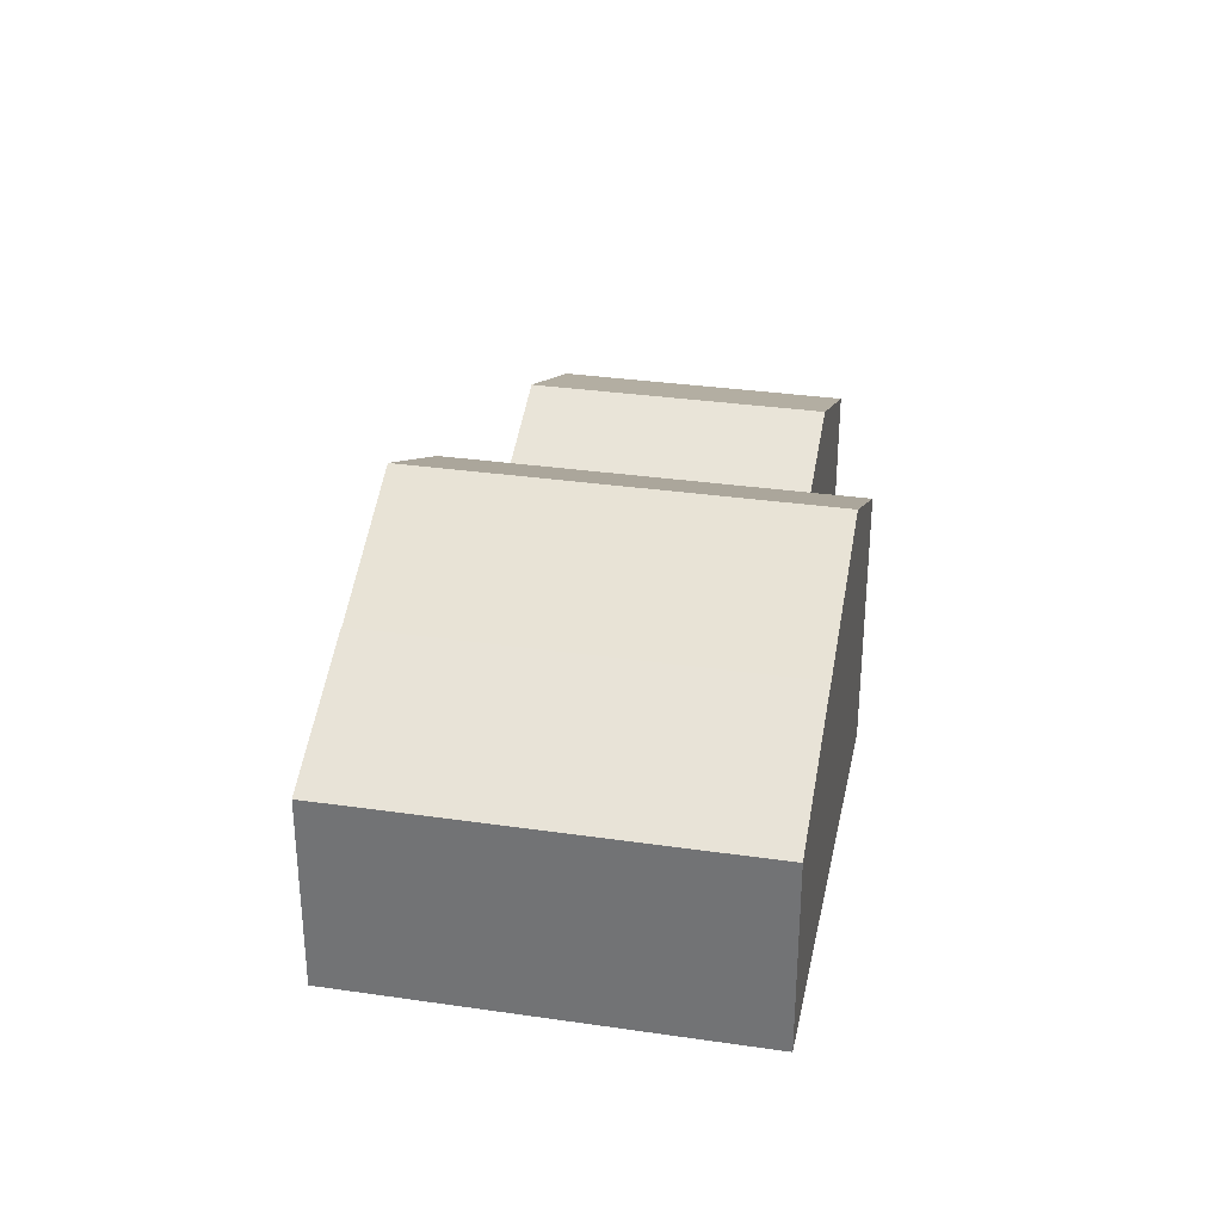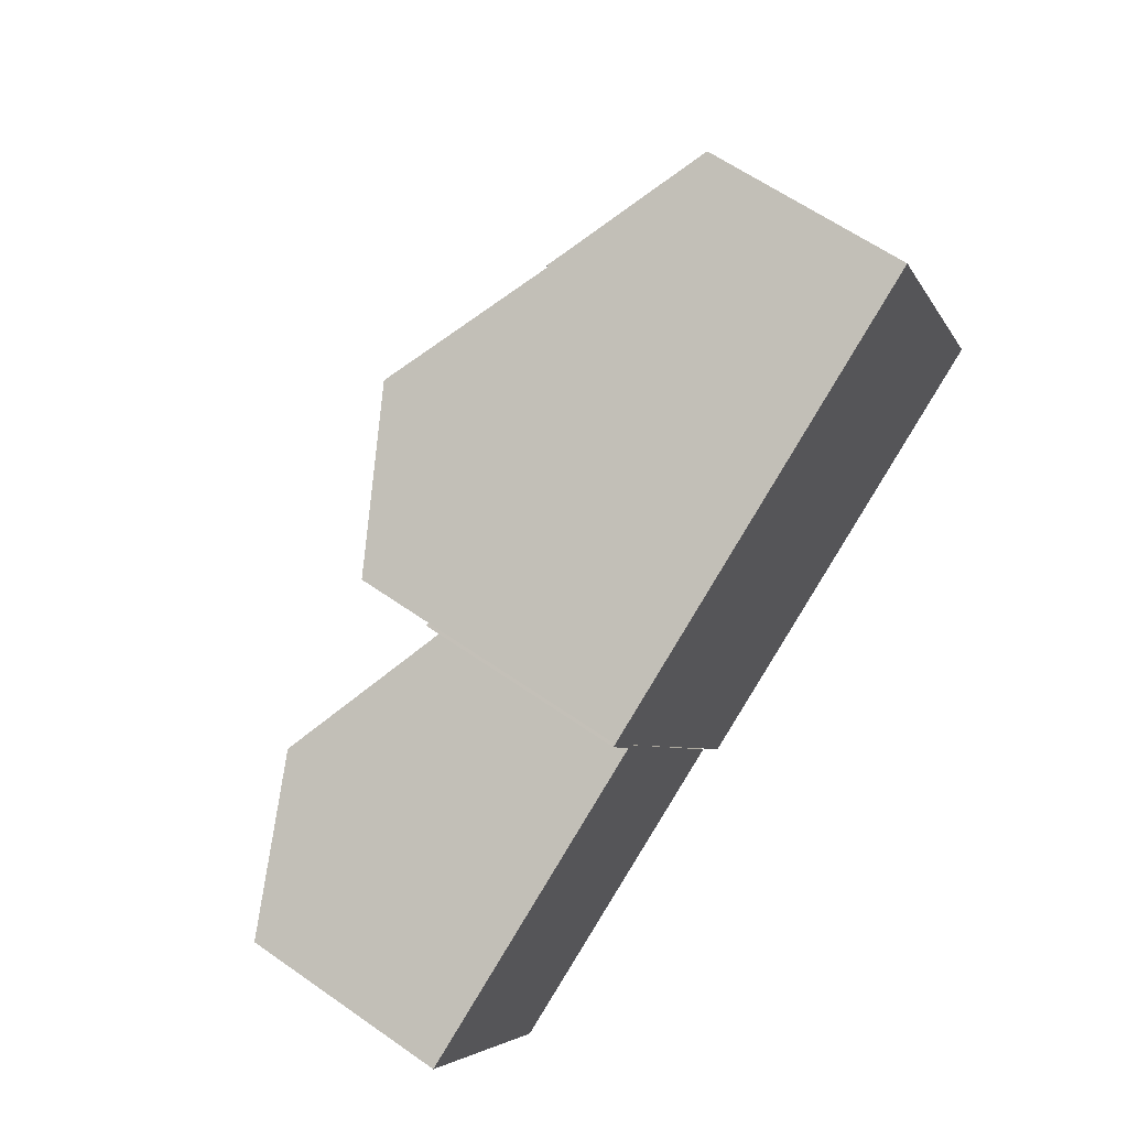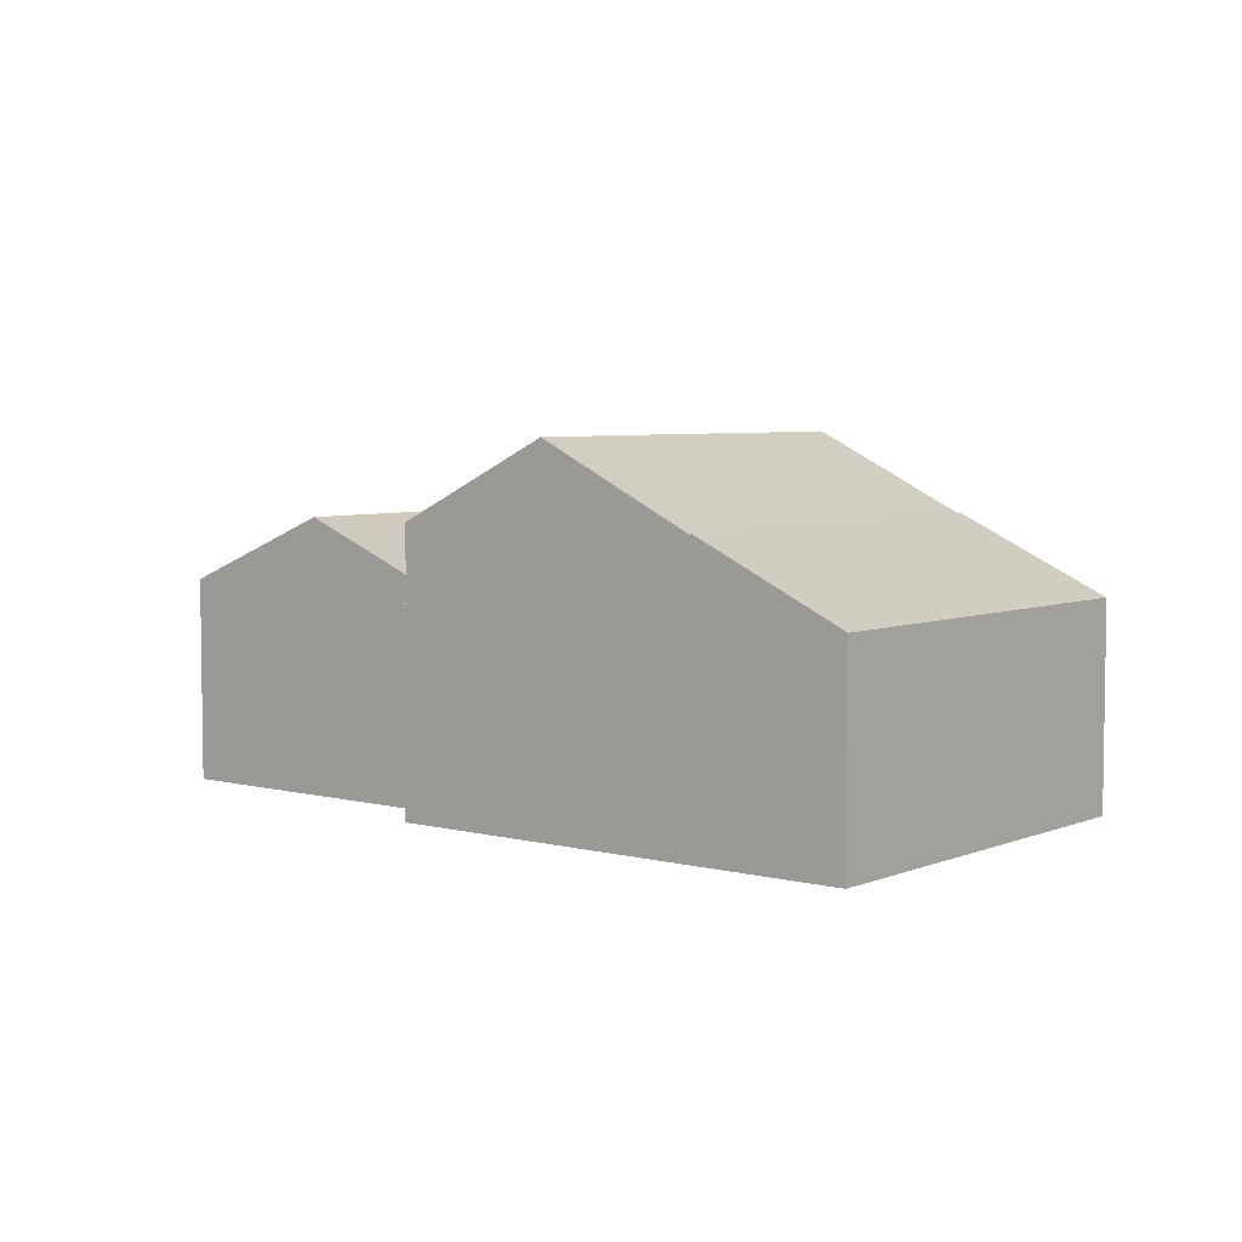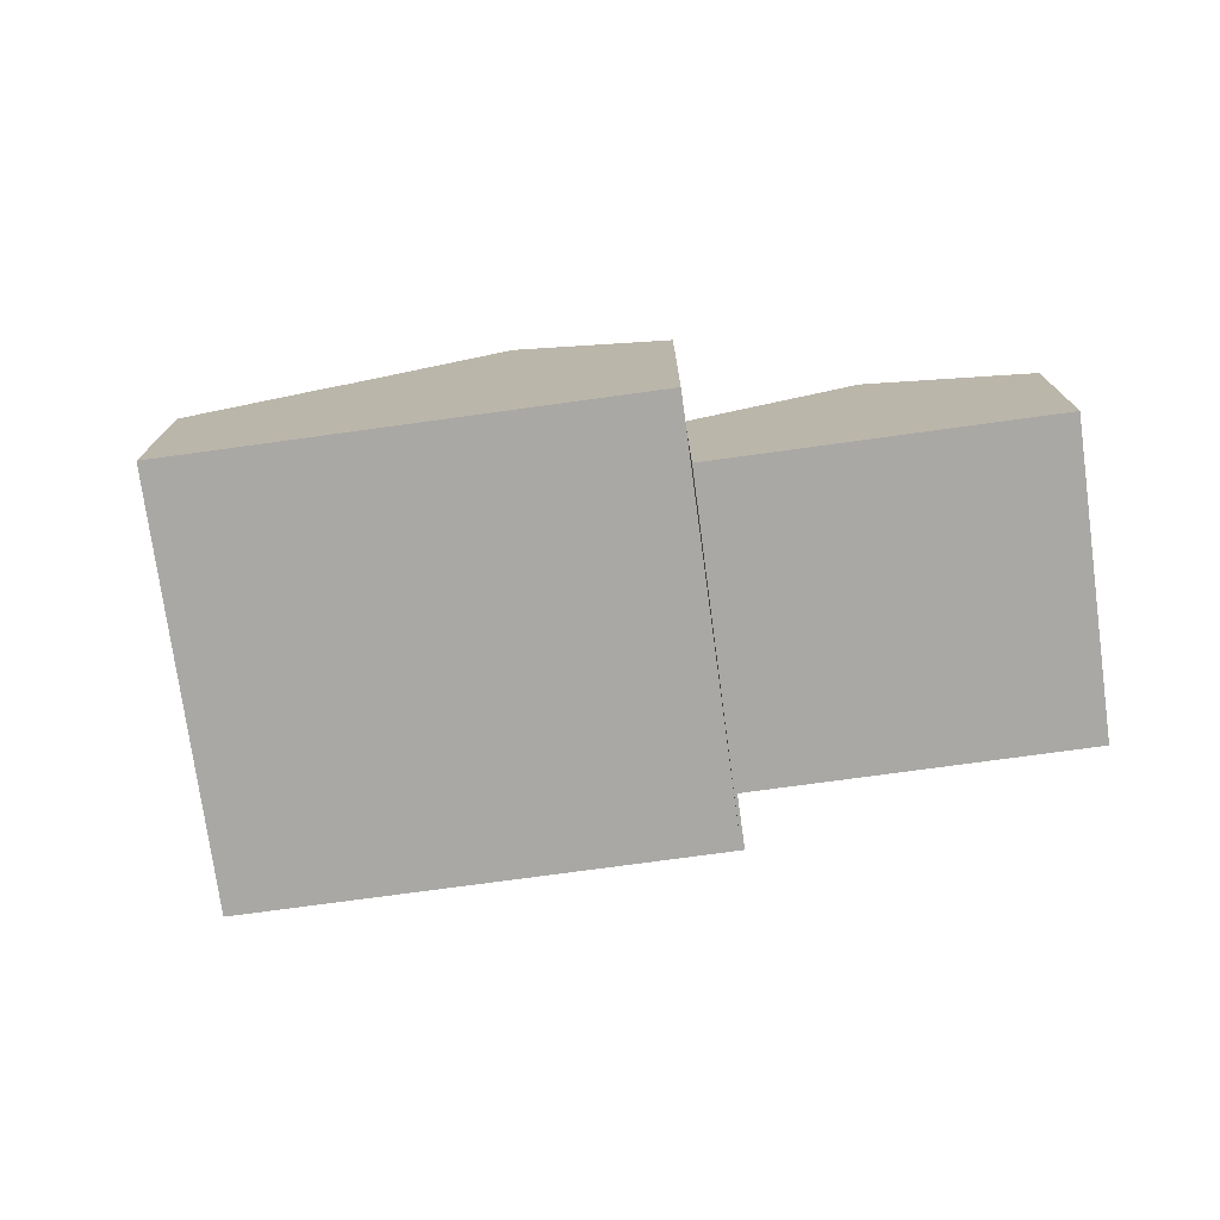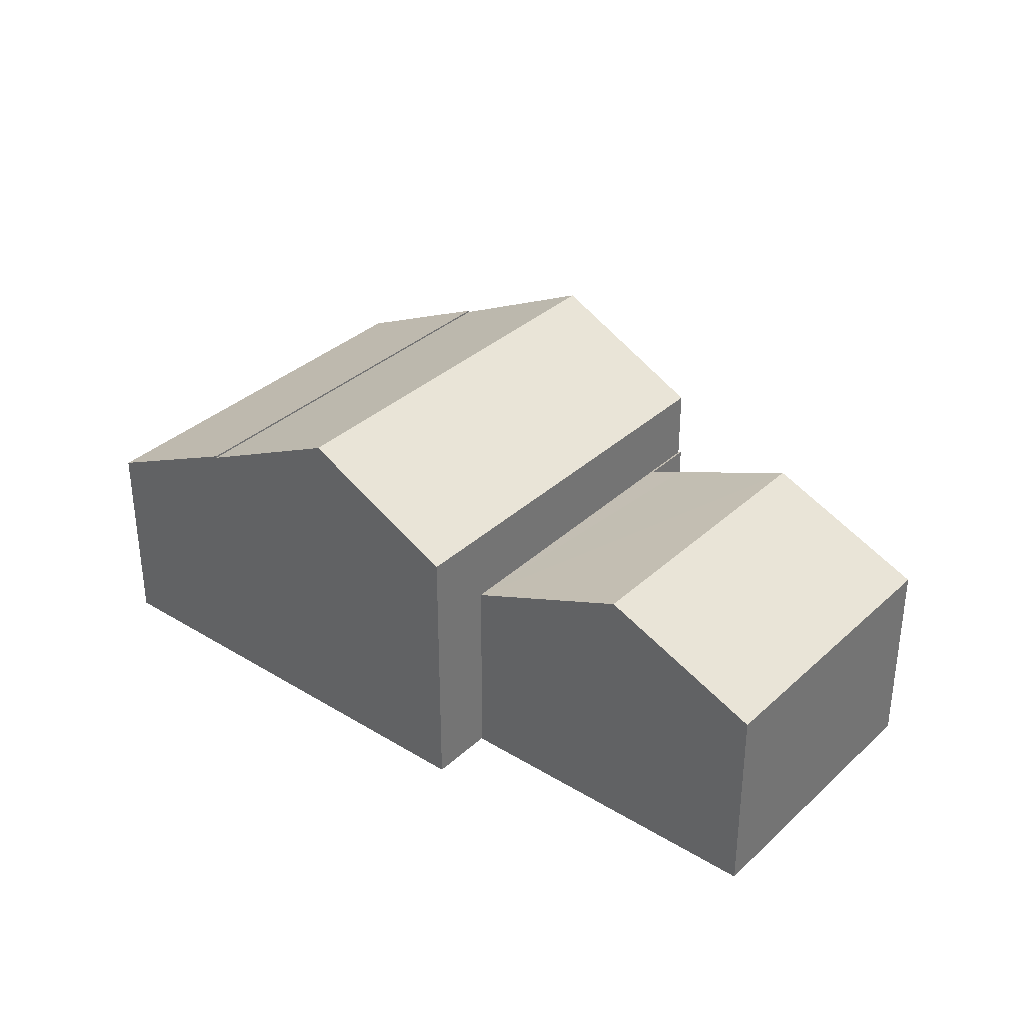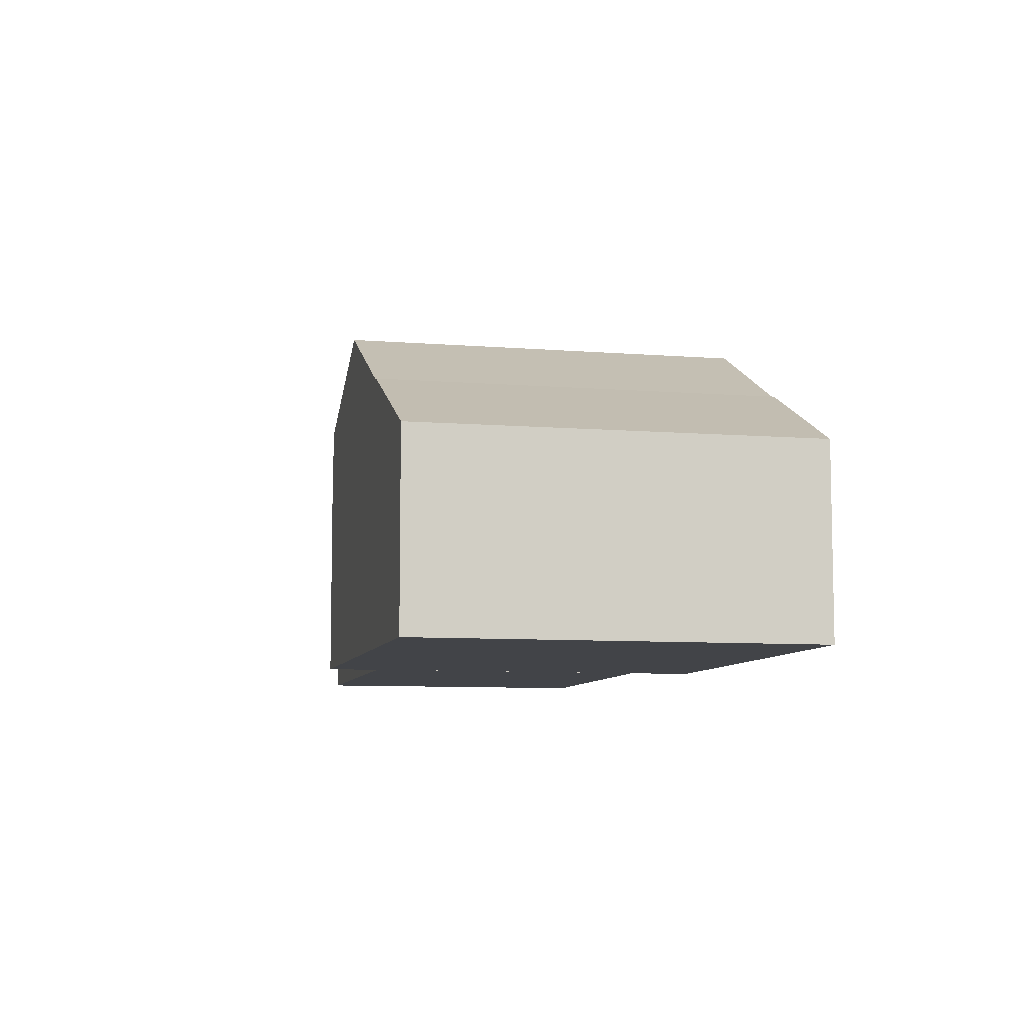
<metadata>
{"format":"obj","ext":"obj","renderer":"f3d","projection":"perspective","resolution":1024,"background":"white","views":[{"elev":32.2,"azim":74.2,"up":"+Y"},{"elev":62.2,"azim":-54.6,"up":"+Z"},{"elev":5.3,"azim":11.5,"up":"+Y"},{"elev":-75.1,"azim":160.5,"up":"+Y"},{"elev":34.5,"azim":-167.9,"up":"+Y"},{"elev":-8.1,"azim":50.0,"up":"+Y"}]}
</metadata>
<code>
v  1.533 2.84 0.791
v  4.616 2.095 -1.229
v  3.004 2.84 -2.061
v  2.787 2.26 1.438
v  3.126 2.104 1.613
v  2.893 2.09 2.137
v  2.863 2.104 2.122
v  0 2.131 1.305e-16
v  1.946 2.351 -2.607
v  1.471 2.131 -2.852
v  3.126 -9.877e-17 1.613
v  2.787 -8.805e-17 1.438
v  1.533 -4.843e-17 0.791
v  0 0 0
v  2.863 -1.299e-16 2.122
v  2.893 -1.309e-16 2.137
v  1.471 1.746e-16 -2.852
v  4.616 7.525e-17 -1.229
v  3.004 1.262e-16 -2.061
v  1.946 1.596e-16 -2.607
v  5.887 2.89 3.682
v  9.39 2.127 0.44
v  7.944 2.89 -0.306
v  7.333 2.127 4.428
v  5.887 -2.255e-16 3.682
v  7.333 -2.711e-16 4.428
v  9.39 -2.694e-17 0.44
v  7.944 1.874e-17 -0.306
v  2.893 2.87 2.137
v  6.447 3.69 -1.079
v  4.95 2.87 -1.851
v  4.39 3.69 2.91
v  5.887 2.87 3.682
v  7.944 2.87 -0.306
v  4.95 1.133e-16 -1.851
v  6.447 6.607e-17 -1.079
v  4.39 -1.782e-16 2.91
g defaultobject
f 1 2 3
f 2 1 4
f 2 4 5
f 2 5 6
f 6 5 7
f 8 9 10
f 9 8 3
f 3 8 1
f 4 11 5
f 11 4 1
f 11 1 8
f 11 8 12
f 12 8 13
f 13 8 14
f 15 6 7
f 6 15 16
f 11 7 5
f 7 11 15
f 17 8 10
f 8 17 14
f 6 18 2
f 18 6 16
f 18 3 2
f 3 18 9
f 9 18 19
f 9 19 10
f 10 19 20
f 10 20 17
f 17 20 14
f 19 14 20
f 18 14 19
f 12 14 18
f 11 12 18
f 16 11 18
f 13 14 12
f 15 11 16
f 21 22 23
f 22 21 24
f 25 24 21
f 24 25 26
f 26 22 24
f 22 26 27
f 22 28 23
f 28 22 27
f 28 21 23
f 21 28 25
f 25 27 26
f 27 25 28
f 29 30 31
f 30 29 32
f 33 30 32
f 30 33 34
f 28 30 34
f 30 28 31
f 31 28 35
f 35 28 36
f 35 29 31
f 29 35 16
f 16 32 29
f 32 16 33
f 33 16 25
f 25 16 37
f 25 34 33
f 34 25 28
f 36 16 35
f 16 36 28
f 16 28 25
f 16 25 37

</code>
